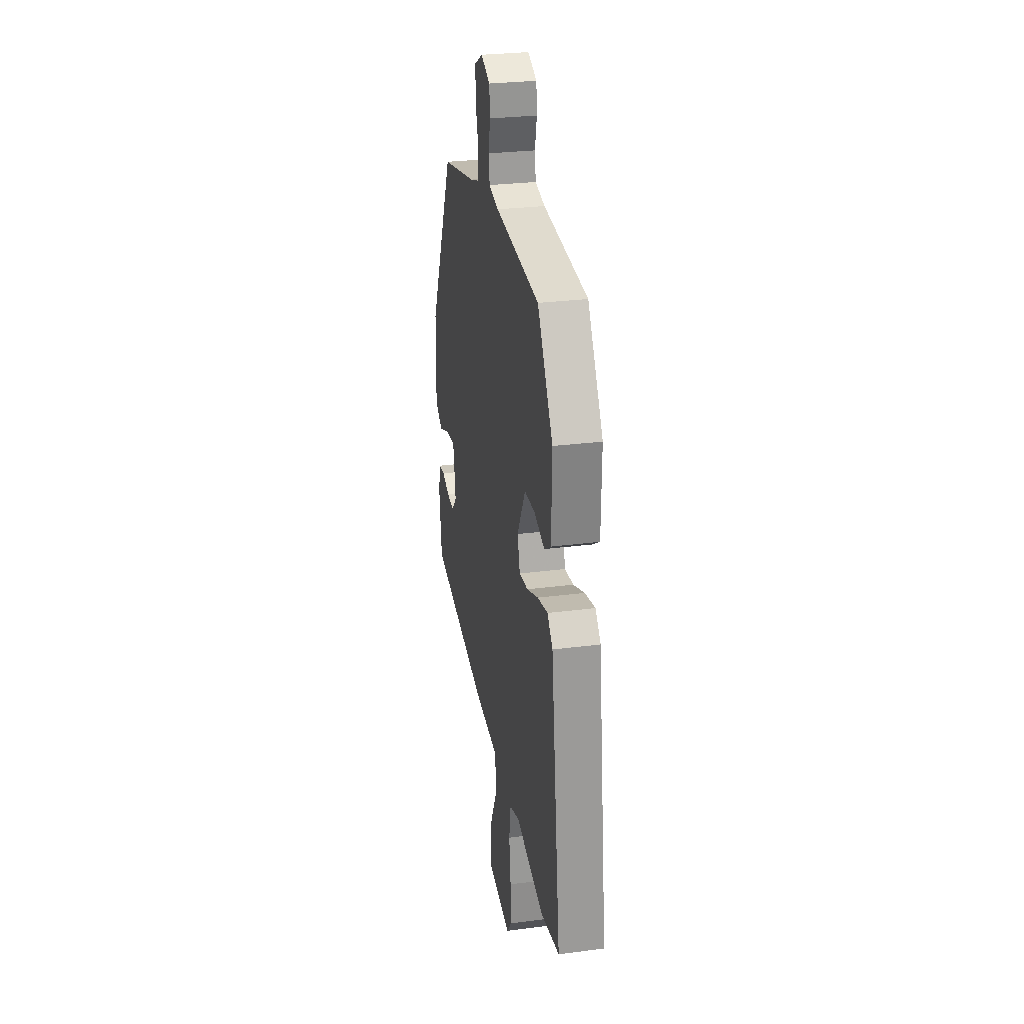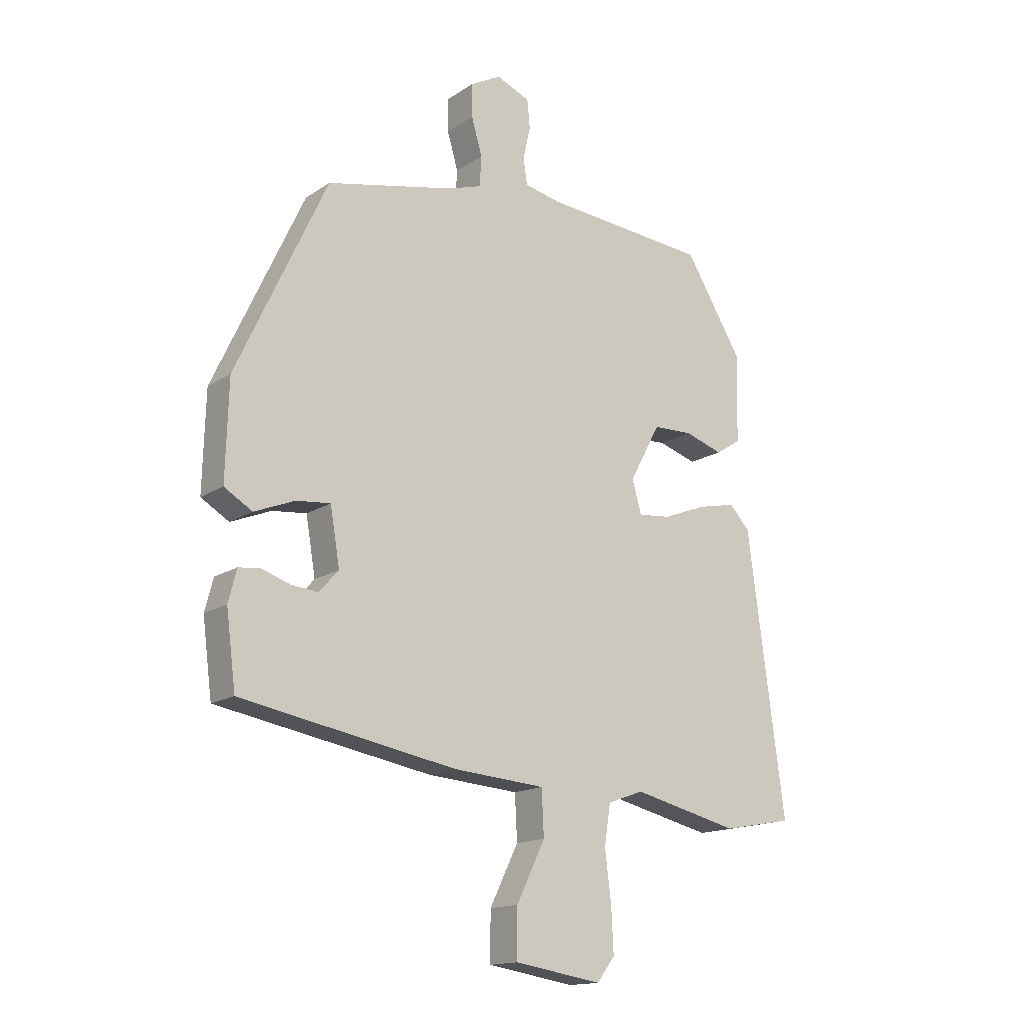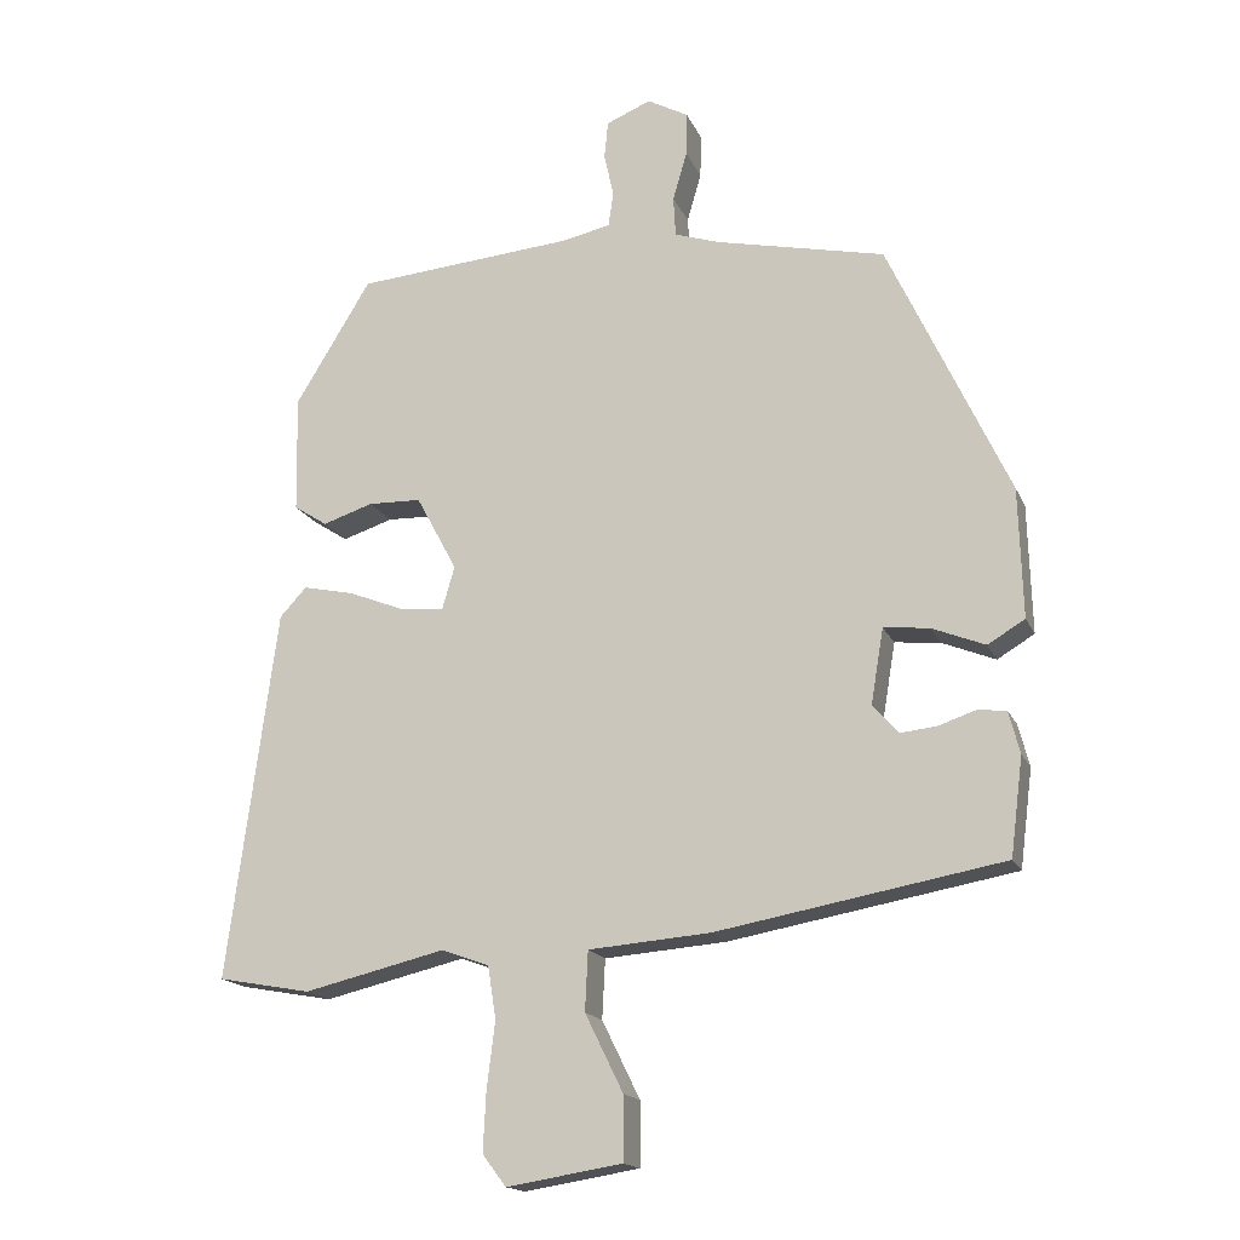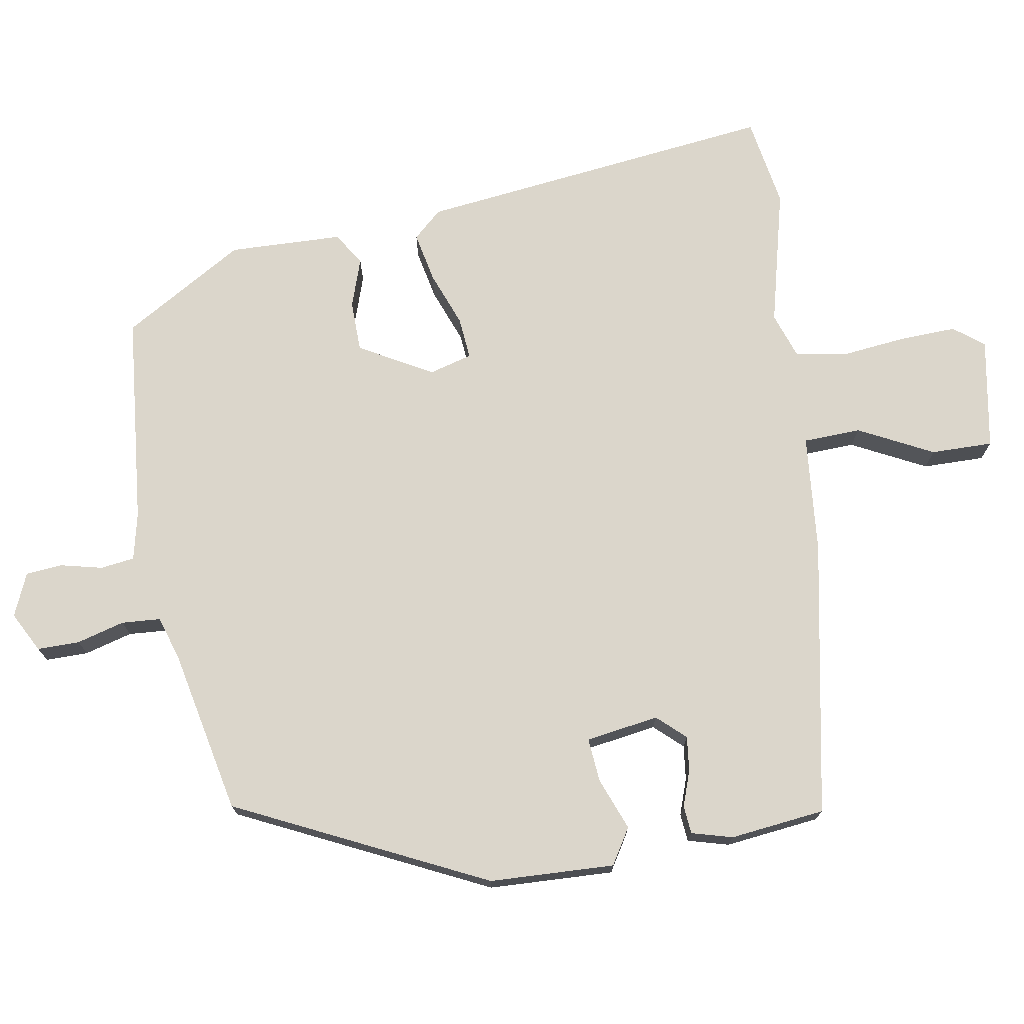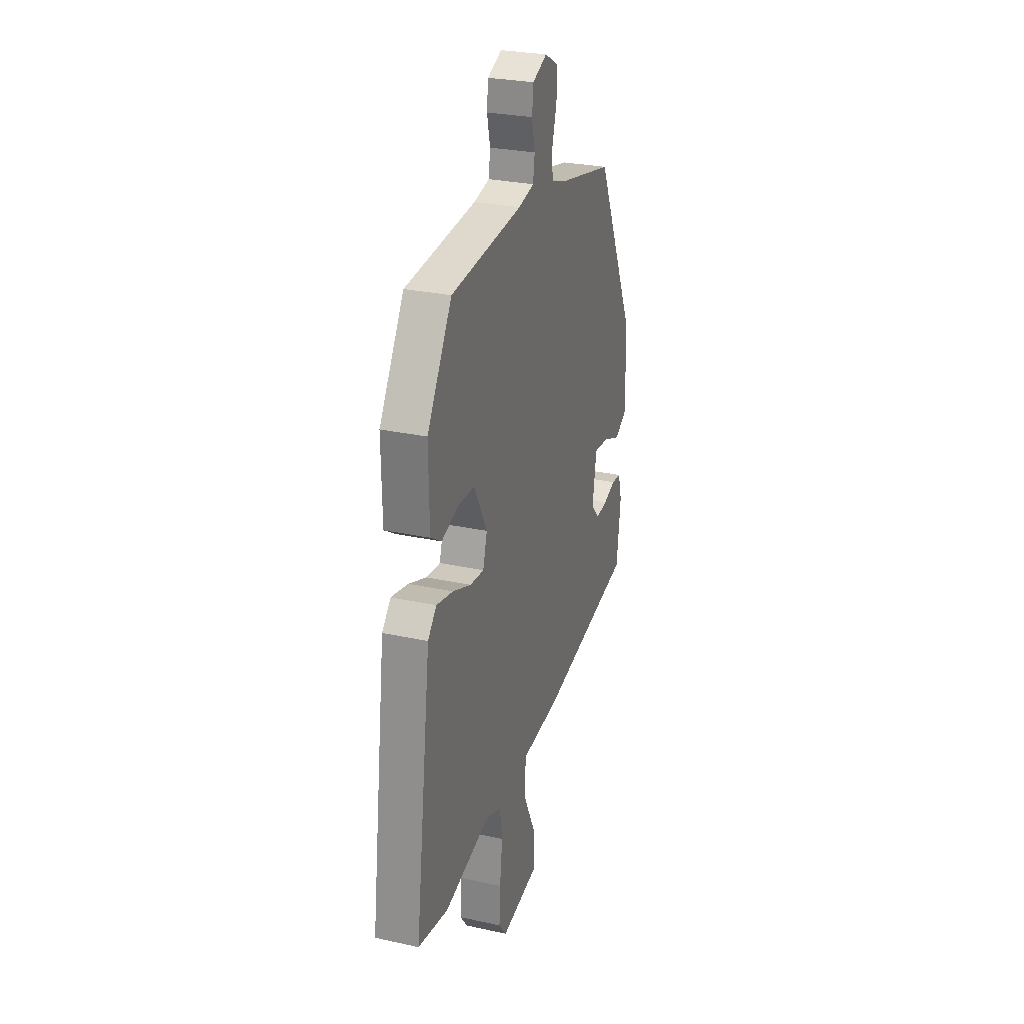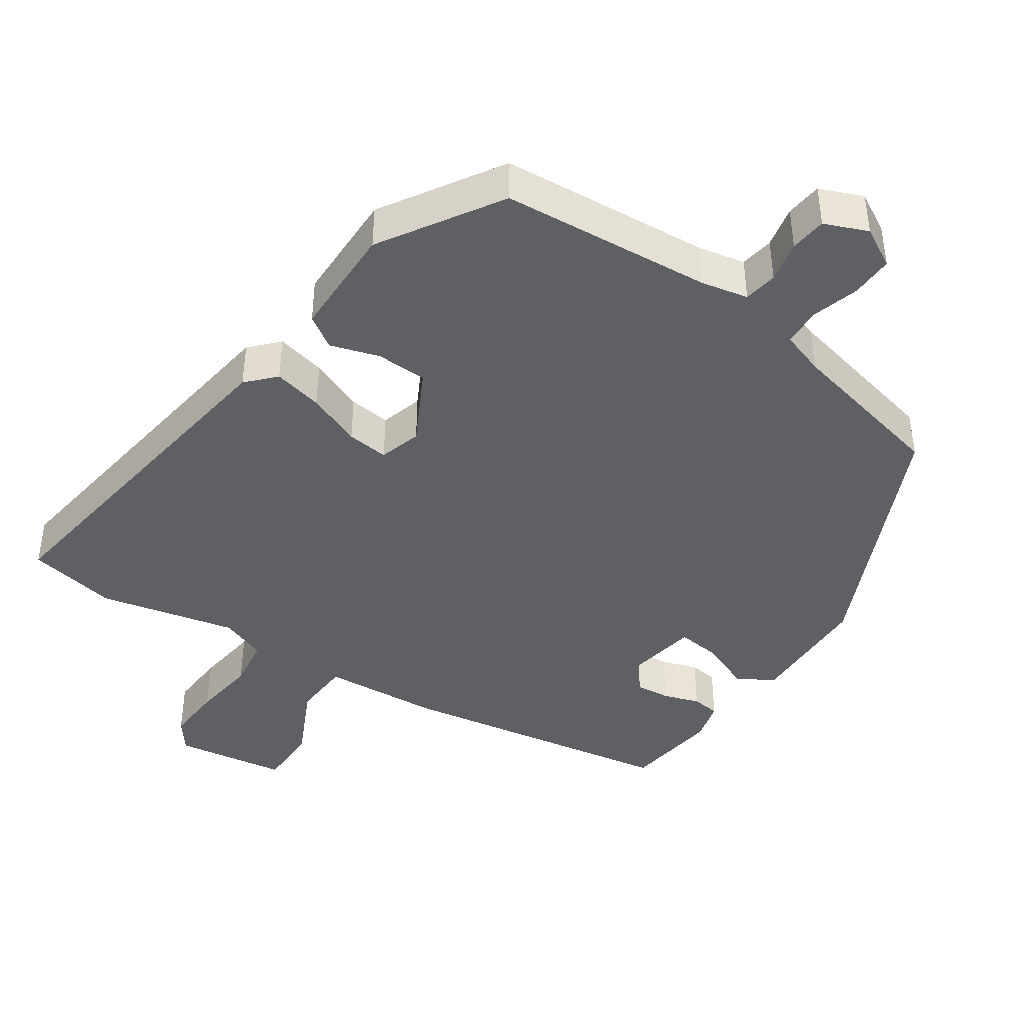
<metadata>
{"format":"obj","ext":"obj","renderer":"f3d","projection":"perspective","resolution":1024,"background":"white","views":[{"elev":28.6,"azim":-101.0,"up":"+Z"},{"elev":-15.5,"azim":143.7,"up":"+Z"},{"elev":-16.8,"azim":17.9,"up":"+Z"},{"elev":73.5,"azim":81.1,"up":"+Y"},{"elev":27.8,"azim":-71.5,"up":"+Z"},{"elev":-42.3,"azim":-34.6,"up":"+Y"}]}
</metadata>
<code>
v 0.464 0.07 -0.388
v 0.08 0.07 -0.457
v -0.084 0.07 -0.47
v -0.088 0.07 -0.55
v -0.037 0.07 -0.654
v -0.037 0.07 -0.74
v -0.192 0.07 -0.765
v -0.224 0.07 -0.723
v -0.22 0.07 -0.643
v -0.209 0.07 -0.554
v -0.22 0.07 -0.483
v -0.284 0.07 -0.46
v -0.474 0.07 -0.505
v -0.599 0.07 -0.482
v -0.533 0.07 0.016
v -0.497 0.07 0.055
v -0.428 0.07 0.04
v -0.352 0.07 0.01
v -0.294 0.07 0.004
v -0.277 0.07 0.063
v -0.332 0.07 0.165
v -0.403 0.07 0.167
v -0.471 0.07 0.145
v -0.516 0.07 0.174
v -0.519 0.07 0.332
v -0.417 0.07 0.499
v -0.123 0.07 0.524
v -0.058 0.07 0.538
v -0.051 0.07 0.585
v -0.064 0.07 0.643
v -0.059 0.07 0.694
v 0.001 0.07 0.719
v 0.056 0.07 0.689
v 0.055 0.07 0.63
v 0.036 0.07 0.564
v 0.039 0.07 0.51
v 0.1 0.07 0.49
v 0.327 0.07 0.44
v 0.489 0.07 0.092
v 0.494 0.07 -0.082
v 0.444 0.07 -0.112
v 0.372 0.07 -0.083
v 0.311 0.07 -0.077
v 0.294 0.07 -0.178
v 0.329 0.07 -0.217
v 0.377 0.07 -0.212
v 0.427 0.07 -0.195
v 0.466 0.07 -0.199
v 0.481 0.07 -0.256
v 0.464 0 -0.388
v 0.08 0 -0.457
v -0.084 0 -0.47
v -0.088 0 -0.55
v -0.037 0 -0.654
v -0.037 0 -0.74
v -0.192 0 -0.765
v -0.224 0 -0.723
v -0.22 0 -0.643
v -0.209 0 -0.554
v -0.22 0 -0.483
v -0.284 0 -0.46
v -0.474 0 -0.505
v -0.599 0 -0.482
v -0.533 0 0.016
v -0.497 0 0.055
v -0.428 0 0.04
v -0.352 0 0.01
v -0.294 0 0.004
v -0.277 0 0.063
v -0.332 0 0.165
v -0.403 0 0.167
v -0.471 0 0.145
v -0.516 0 0.174
v -0.519 0 0.332
v -0.417 0 0.499
v -0.123 0 0.524
v -0.058 0 0.538
v -0.051 0 0.585
v -0.064 0 0.643
v -0.059 0 0.694
v 0.001 0 0.719
v 0.056 0 0.689
v 0.055 0 0.63
v 0.036 0 0.564
v 0.039 0 0.51
v 0.1 0 0.49
v 0.327 0 0.44
v 0.489 0 0.092
v 0.494 0 -0.082
v 0.444 0 -0.112
v 0.372 0 -0.083
v 0.311 0 -0.077
v 0.294 0 -0.178
v 0.329 0 -0.217
v 0.377 0 -0.212
v 0.427 0 -0.195
v 0.466 0 -0.199
v 0.481 0 -0.256
f 1 2 3
f 49 1 3
f 48 49 3
f 47 48 3
f 46 47 3
f 45 46 3
f 44 45 3
f 43 44 3
f 40 41 42
f 39 40 42
f 38 39 42
f 37 38 42
f 36 37 42 43
f 33 34 35
f 32 33 35
f 31 32 35
f 30 31 35
f 29 30 35
f 28 29 35 36
f 36 43 3
f 28 36 3
f 27 28 3
f 25 26 27
f 24 25 27
f 23 24 27
f 22 23 27
f 16 17 18
f 15 16 18
f 14 15 18
f 13 14 18
f 12 13 18
f 11 12 18 19
f 10 11 19 20
f 8 9 10
f 7 8 10
f 6 7 10
f 5 6 10
f 4 5 10
f 3 4 10 20
f 21 22 27
f 20 21 27
f 3 20 27
f 52 51 50
f 52 50 98
f 52 98 97
f 52 97 96
f 52 96 95
f 52 95 94
f 52 94 93
f 52 93 92
f 91 90 89
f 91 89 88
f 91 88 87
f 91 87 86
f 92 91 86 85
f 84 83 82
f 84 82 81
f 84 81 80
f 84 80 79
f 84 79 78
f 85 84 78 77
f 52 92 85
f 52 85 77
f 52 77 76
f 76 75 74
f 76 74 73
f 76 73 72
f 76 72 71
f 67 66 65
f 67 65 64
f 67 64 63
f 67 63 62
f 67 62 61
f 68 67 61 60
f 69 68 60 59
f 59 58 57
f 59 57 56
f 59 56 55
f 59 55 54
f 59 54 53
f 69 59 53 52
f 76 71 70
f 76 70 69
f 76 69 52
f 1 50 51 2
f 2 51 52 3
f 3 52 53 4
f 4 53 54 5
f 5 54 55 6
f 6 55 56 7
f 7 56 57 8
f 8 57 58 9
f 9 58 59 10
f 10 59 60 11
f 11 60 61 12
f 12 61 62 13
f 13 62 63 14
f 14 63 64 15
f 15 64 65 16
f 16 65 66 17
f 17 66 67 18
f 18 67 68 19
f 19 68 69 20
f 20 69 70 21
f 21 70 71 22
f 22 71 72 23
f 23 72 73 24
f 24 73 74 25
f 25 74 75 26
f 26 75 76 27
f 27 76 77 28
f 28 77 78 29
f 29 78 79 30
f 30 79 80 31
f 31 80 81 32
f 32 81 82 33
f 33 82 83 34
f 34 83 84 35
f 35 84 85 36
f 36 85 86 37
f 37 86 87 38
f 38 87 88 39
f 39 88 89 40
f 40 89 90 41
f 41 90 91 42
f 42 91 92 43
f 43 92 93 44
f 44 93 94 45
f 45 94 95 46
f 46 95 96 47
f 47 96 97 48
f 48 97 98 49
f 49 98 50 1

</code>
